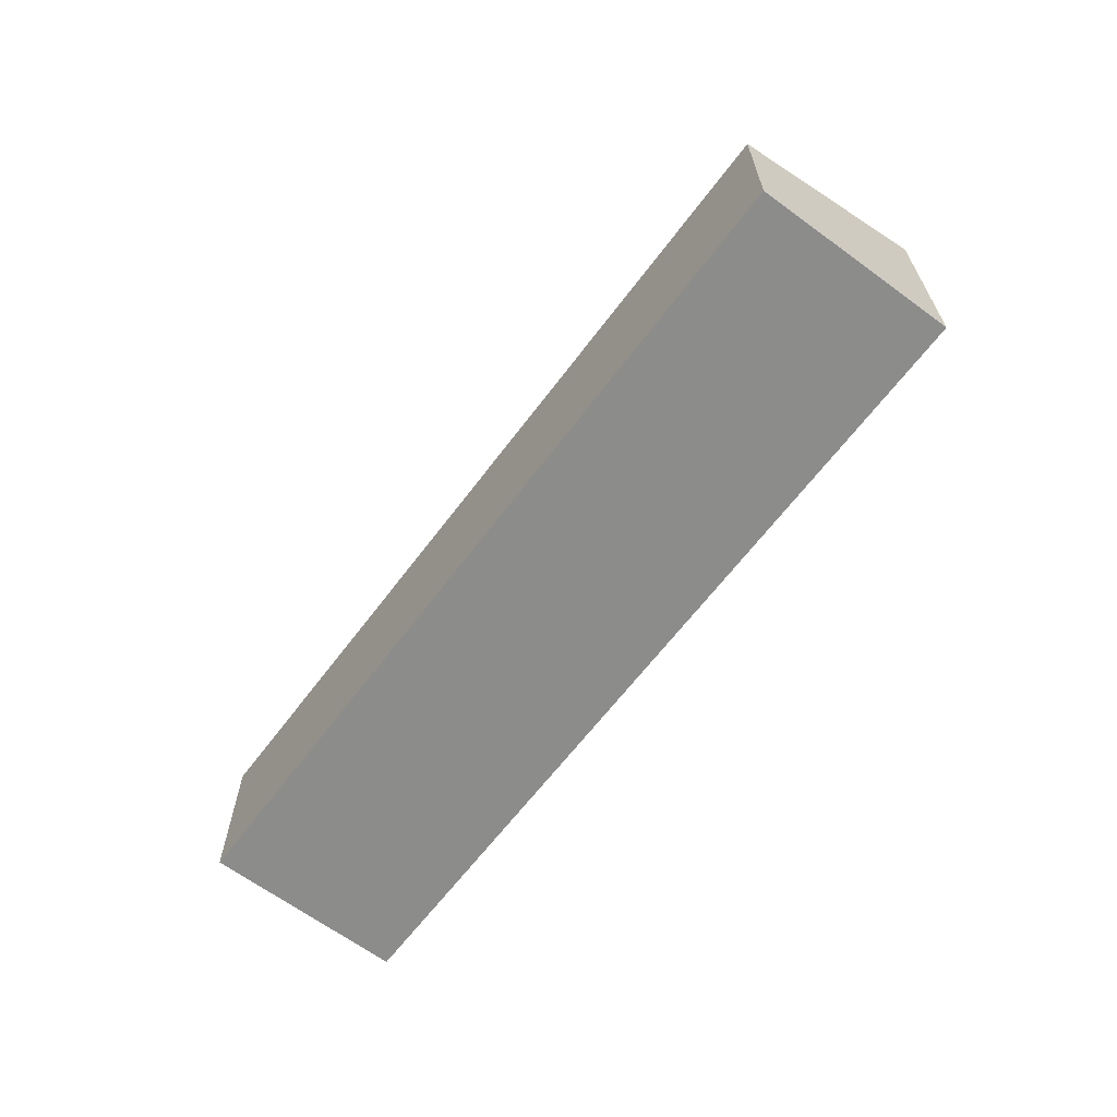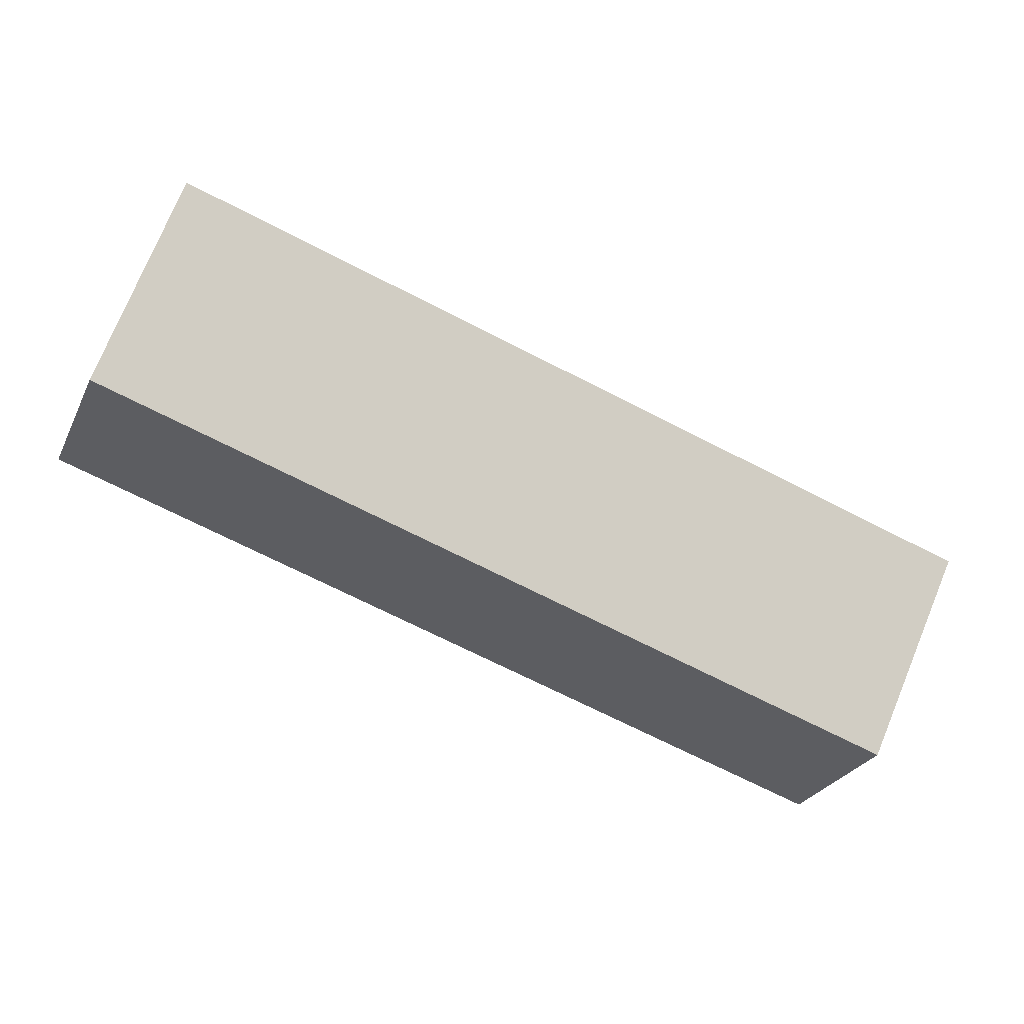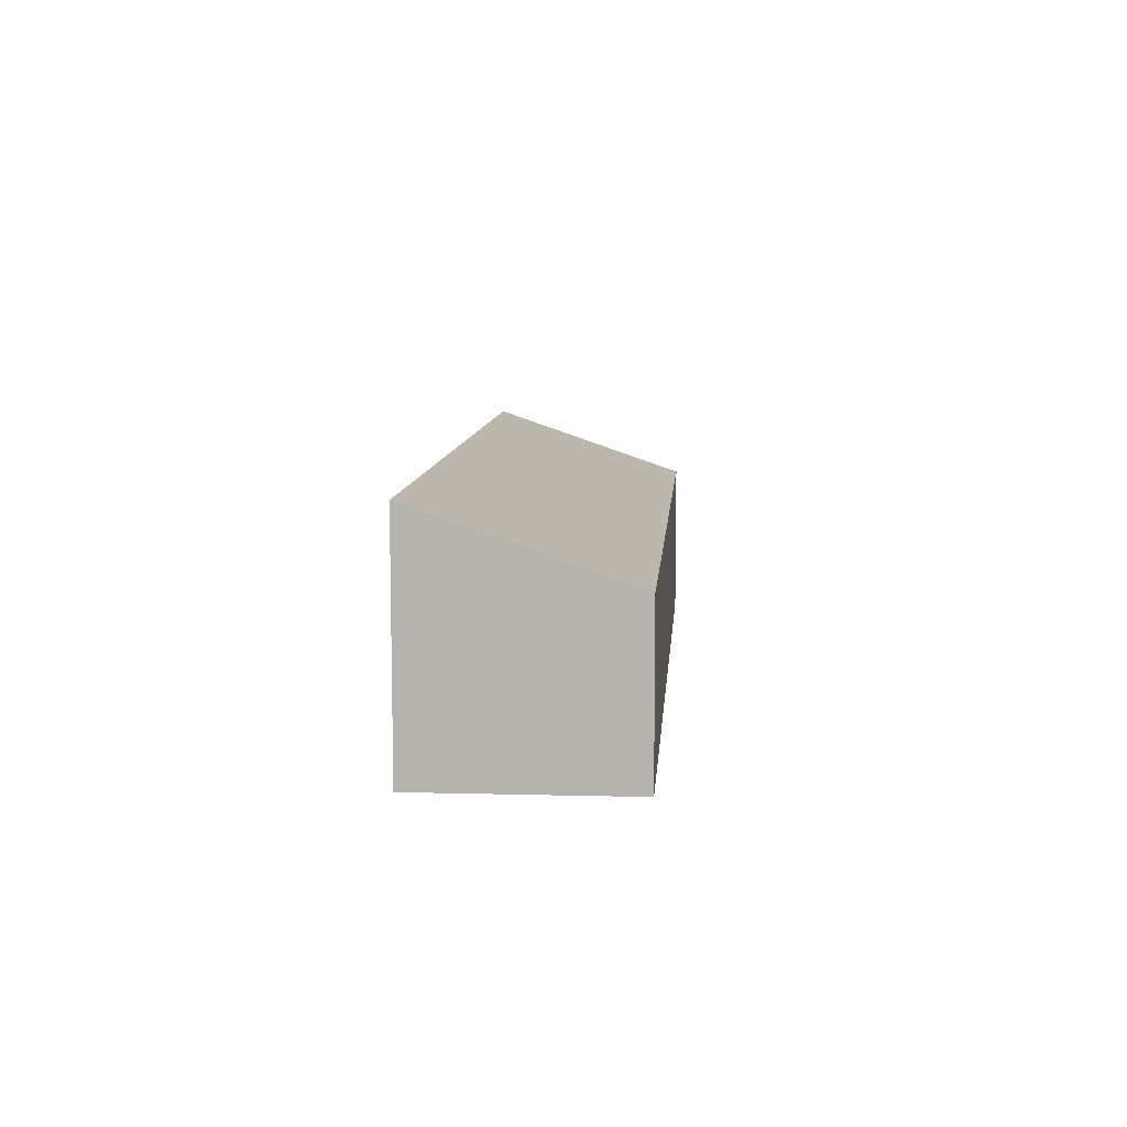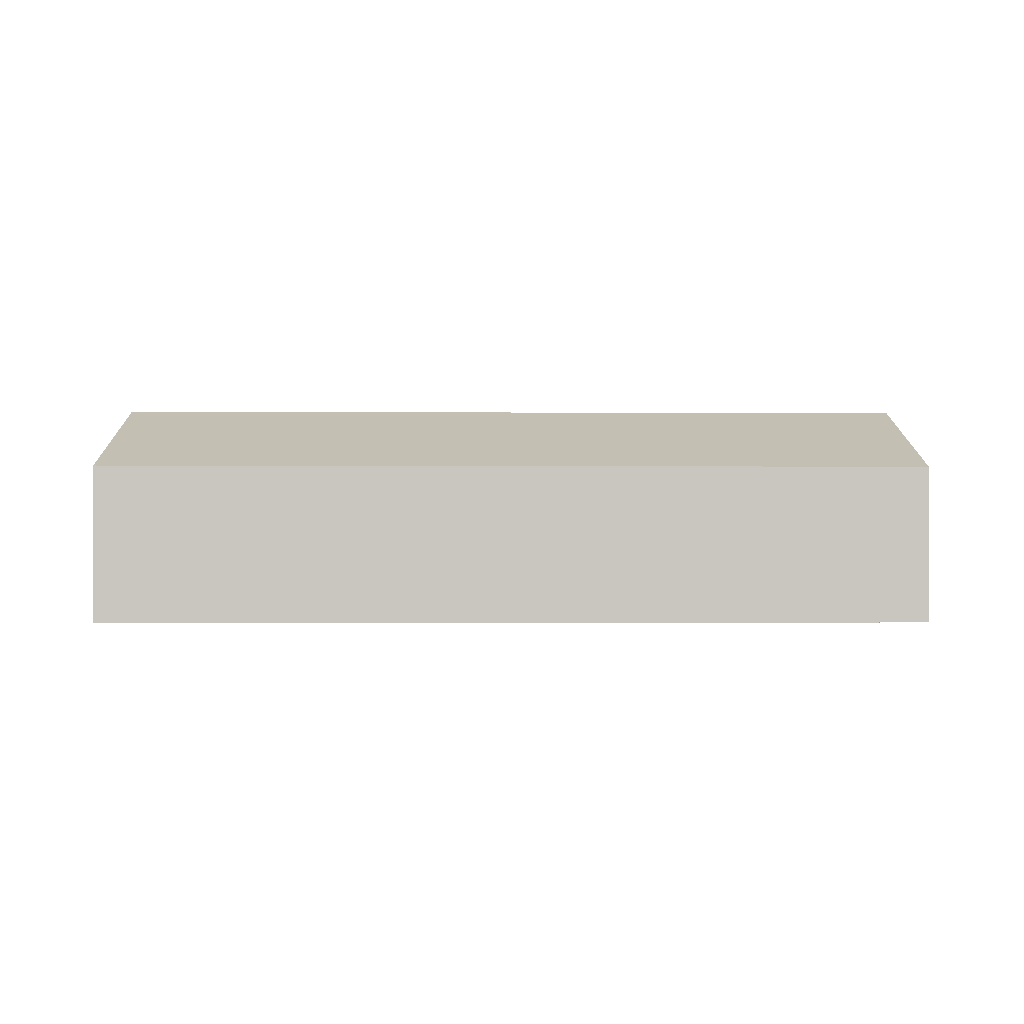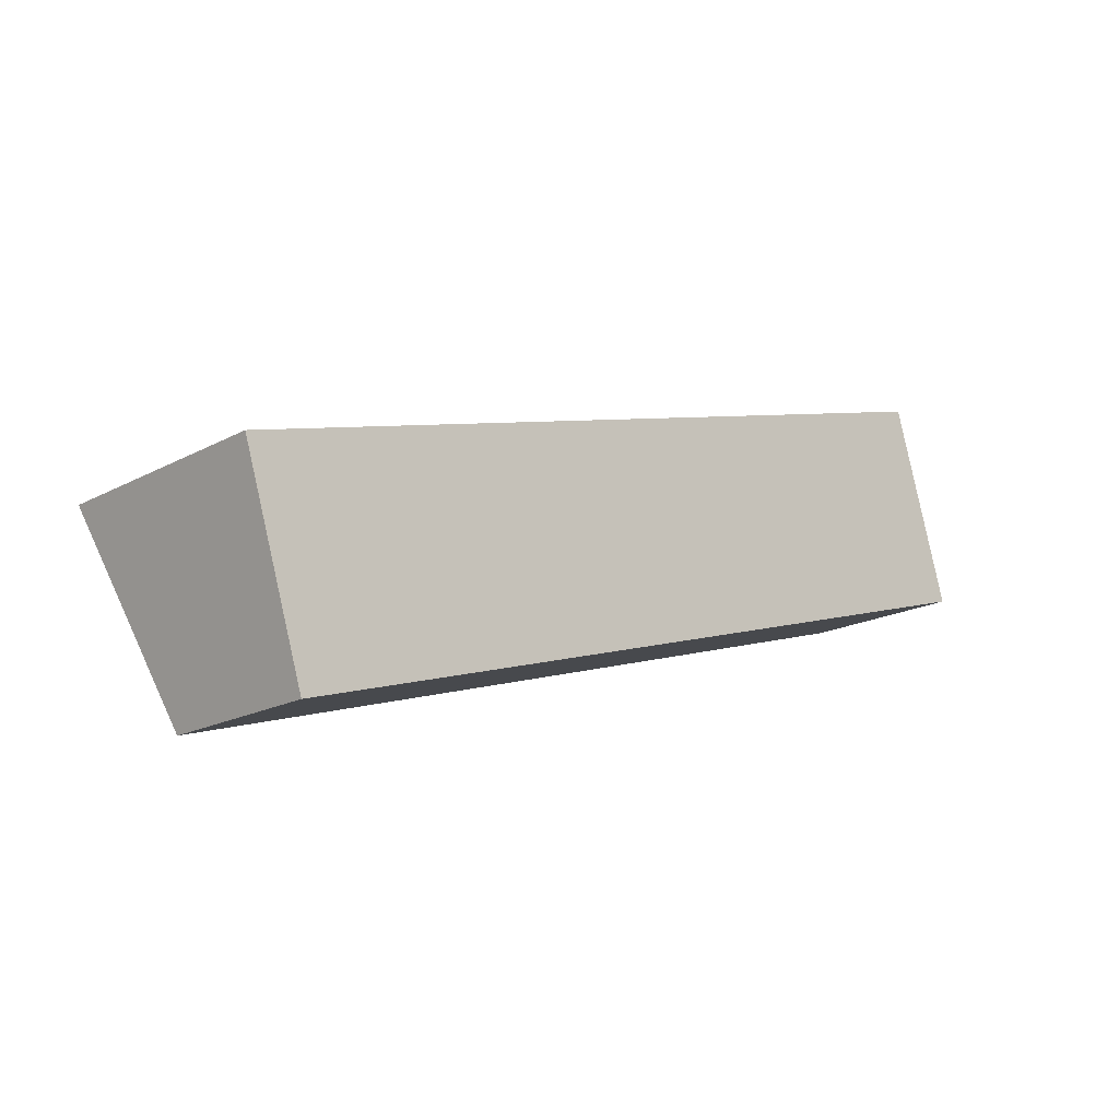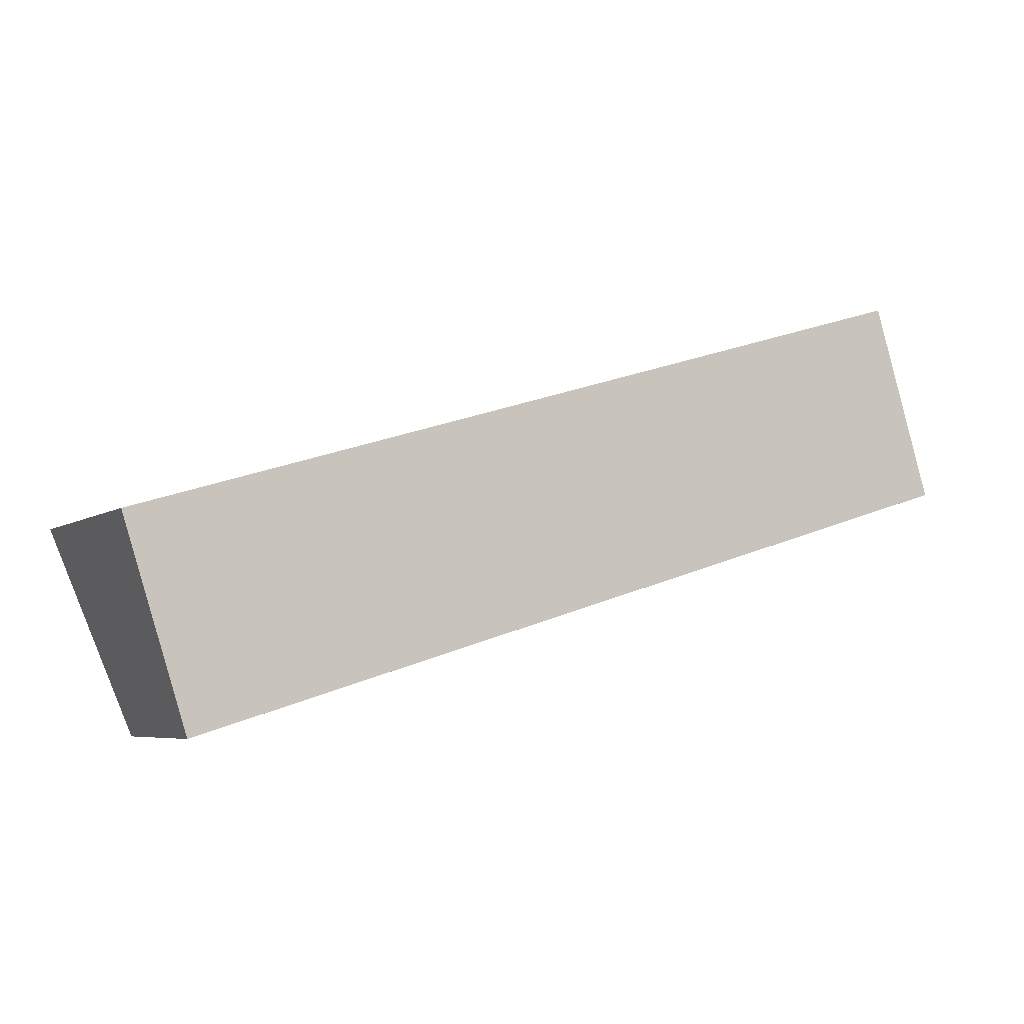
<metadata>
{"format":"obj","ext":"obj","renderer":"f3d","projection":"perspective","resolution":1024,"background":"white","views":[{"elev":-64.1,"azim":-144.0,"up":"+Y"},{"elev":-28.0,"azim":158.1,"up":"+Z"},{"elev":8.9,"azim":77.1,"up":"+Y"},{"elev":-1.0,"azim":162.1,"up":"+Y"},{"elev":-18.4,"azim":-44.2,"up":"+Z"},{"elev":-5.7,"azim":-28.2,"up":"+Z"}]}
</metadata>
<code>
v  0.764 1.962 -2.41
v  10.08 2.824 3.082
v  10.8 1.972 0.691
v  0 2.824 1.729e-16
v  10.8 -4.231e-17 0.691
v  0.764 1.476e-16 -2.41
v  0 0 0
v  10.08 -1.887e-16 3.082
g defaultobject
f 1 2 3
f 2 1 4
f 5 1 3
f 1 5 6
f 1 7 4
f 7 1 6
f 7 2 4
f 2 7 8
f 8 3 2
f 3 8 5
f 5 7 6
f 7 5 8

</code>
